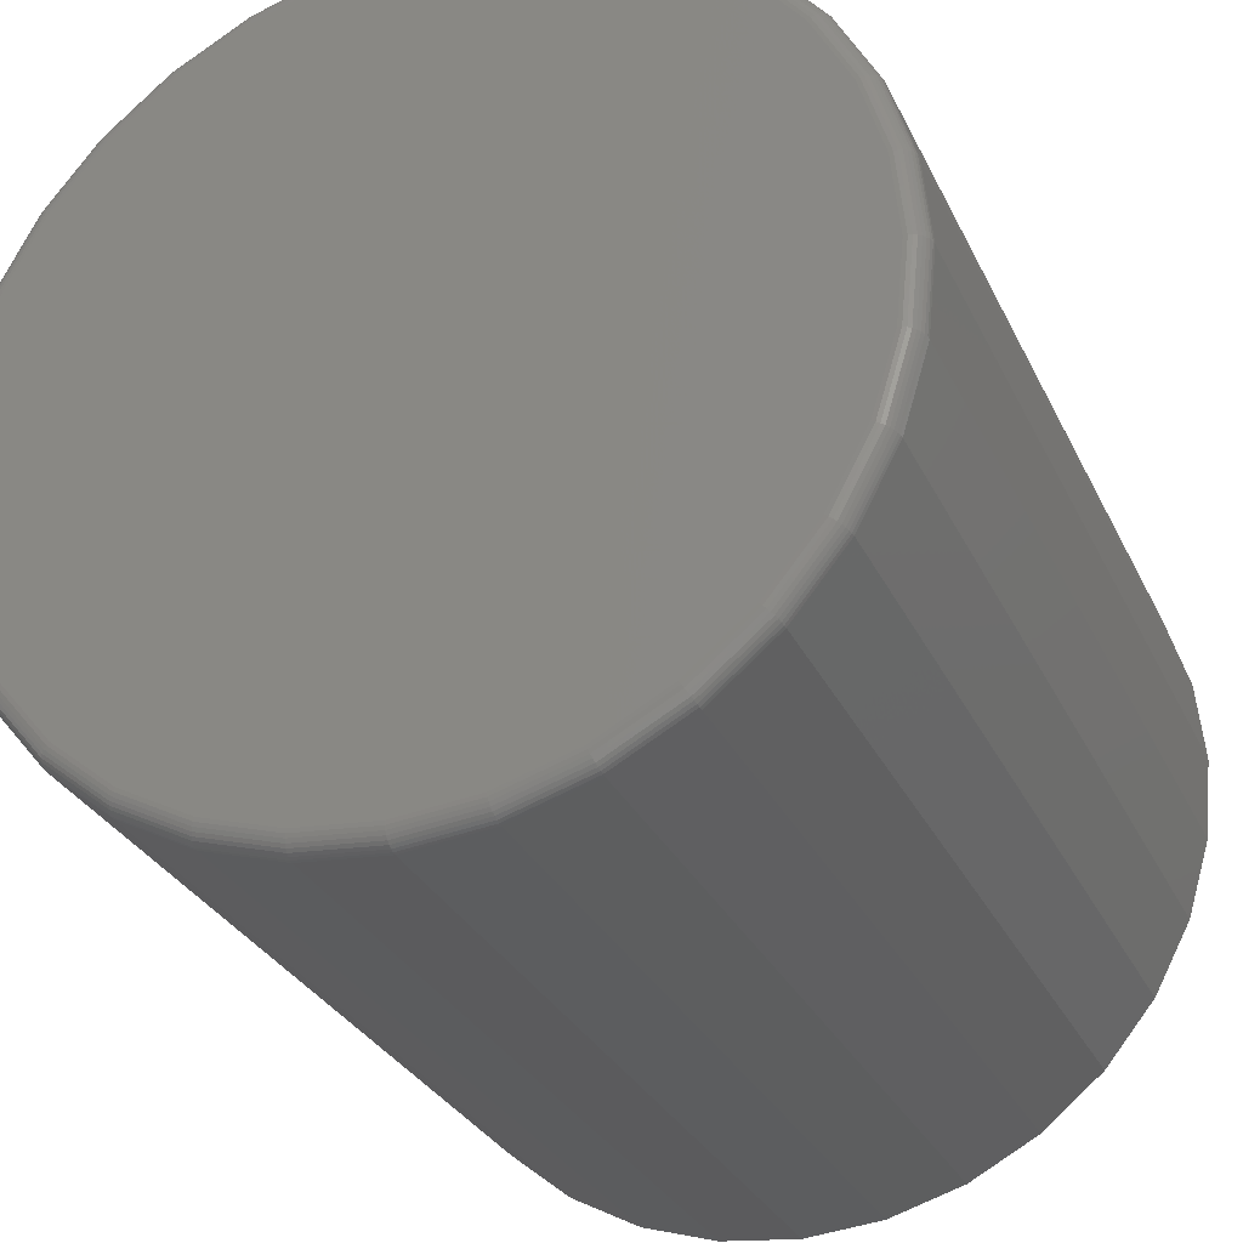
<metadata>
{"format":"stl","ext":"stl","renderer":"f3d","projection":"perspective","resolution":1024,"background":"white","views":[{"elev":-29.6,"azim":-158.3,"up":"+Y"}]}
</metadata>
<code>
# stl→obj: 392 verts, 780 faces
v -0.1889 -0.156 0.75
v -0.1609 -0.1657 0.001803
v -0.1913 -0.1306 0.001059
v -0.1608 -0.1816 0.75
v -0.1243 -0.1943 0.002701
v -0.1294 -0.2021 0.75
v -0.08289 -0.2152 0.003719
v -0.03815 -0.2275 0.004817
v -0.06095 -0.2267 0.75
v -0.02578 -0.2308 0.75
v 0.008135 -0.231 0.005953
v 0.01094 -0.2295 0.75
v 0.0542 -0.2253 0.007084
v 0.04702 -0.2225 0.75
v 0.09827 -0.2107 0.008166
v 0.1387 -0.1878 0.009157
v 0.1158 -0.191 0.75
v 0.1456 -0.1674 0.75
v 0.1738 -0.1575 0.01002
v 0.1712 -0.1394 0.75
v 0.2024 -0.1209 0.01072
v 0.1917 -0.1082 0.75
v 0.2232 -0.07943 0.01123
v 0.2071 -0.07406 0.75
v 0.2356 -0.03468 0.01154
v -0.2436 -0.05982 0.75
v -0.2307 -0.09429 0.75
v -0.2141 -0.09017 0.0004969
v -0.2287 -0.04608 0.0001395
v -0.2501 -0.03021 0.75
v -0.2344 -2.9e-17 -2.427e-17
v -0.2528 -2.9e-17 0.7498
v -0.2125 -0.1263 0.75
v -0.09512 -0.2174 0.75
v 0.0827 -0.2095 0.75
v 0.2179 -0.03186 0.75
v 0.2209 0.01162 0.75
v 0.239 0.01162 0.01162
v 0.2029 0.09653 0.75
v 0.2188 0.1018 0.01112
v 0.2333 0.0577 0.01148
v 0.1857 0.1301 0.75
v 0.1959 0.1422 0.01056
v 0.1634 0.1605 0.75
v 0.1656 0.1773 0.009819
v 0.1364 0.1872 0.75
v 0.129 0.2059 0.00892
v 0.08754 0.2268 0.007902
v 0.07141 0.226 0.75
v 0.03511 0.2371 0.75
v 0.0428 0.2392 0.006804
v -0.0008041 0.2422 0.75
v -0.003486 0.2426 0.005668
v -0.03707 0.2417 0.75
v -0.04955 0.2369 0.004537
v -0.09362 0.2223 0.003455
v -0.1059 0.2249 0.75
v -0.1397 0.2078 0.75
v -0.134 0.1995 0.002464
v -0.1703 0.1855 0.75
v -0.1692 0.1691 0.001601
v -0.1971 0.1585 0.75
v -0.1977 0.1325 0.0009
v -0.2436 0.07145 0.75
v -0.2509 0.03607 0.75
v -0.231 0.0463 8.382e-05
v -0.2186 0.09105 0.0003877
v -0.2332 0.1003 0.75
v 0.2158 0.05491 0.75
v 0.1055 0.2092 0.75
v -0.07211 0.2359 0.75
v -0.2191 0.1276 0.75
v 0.003618 -0.3474 0.75
v -0.06415 -0.3407 0.75
v -0.2852 0.193 0.75
v -0.3173 0.1329 0.75
v -0.3438 4.254e-17 0.75
v -0.2852 -0.193 0.75
v -0.1894 -0.2888 0.75
v -0.1293 -0.3209 0.75
v 0.3443 0.06777 0.75
v 0.07139 -0.3407 0.75
v 0.1366 -0.3209 0.75
v 0.1966 -0.2888 0.75
v 0.2492 -0.2456 0.75
v -0.06415 0.3407 0.75
v -0.1293 0.3209 0.75
v -0.1894 0.2888 0.75
v -0.242 0.2456 0.75
v -0.3371 0.06777 0.75
v -0.3371 -0.06777 0.75
v -0.3173 -0.1329 0.75
v -0.242 -0.2456 0.75
v 0.2492 0.2456 0.75
v 0.1966 0.2888 0.75
v 0.1366 0.3209 0.75
v 0.07139 0.3407 0.75
v 0.003618 0.3474 0.75
v 0.2924 0.193 0.75
v 0.3245 0.1329 0.75
v 0.351 0 0.75
v 0.3443 -0.06777 0.75
v 0.3245 -0.1329 0.75
v 0.2924 -0.193 0.75
v 0.003618 0.3317 0
v 0.06834 0.3254 0
v -0.0611 0.3254 0
v 0.003618 -0.3317 0
v -0.0611 -0.3254 0
v 0.06834 -0.3254 0
v -0.1233 -0.3065 0
v 0.1306 -0.3065 0
v -0.1807 -0.2758 0
v 0.1879 -0.2758 0
v -0.231 -0.2346 0
v 0.2382 -0.2346 0
v -0.2722 -0.1843 0
v 0.2795 -0.1843 0
v -0.3029 -0.127 0
v 0.3101 -0.127 0
v -0.3218 -0.06472 0
v 0.329 -0.06472 0
v -0.3281 -1.058e-16 0
v 0.3354 -8.033e-17 0
v -0.3218 0.06472 0
v 0.329 0.06472 0
v -0.3029 0.127 0
v 0.3101 0.127 0
v -0.2722 0.1843 0
v 0.2795 0.1843 0
v -0.231 0.2346 0
v 0.2382 0.2346 0
v -0.1807 0.2758 0
v 0.1879 0.2758 0
v -0.1233 0.3065 0
v 0.1306 0.3065 0
v 0.351 -3.936e-16 0.01562
v 0.3443 -0.06777 0.01562
v 0.3245 -0.1329 0.01562
v 0.2924 -0.193 0.01562
v 0.2492 -0.2456 0.01562
v 0.1966 -0.2888 0.01562
v 0.1366 -0.3209 0.01562
v 0.07139 -0.3407 0.01562
v 0.003618 -0.3474 0.01562
v -0.06415 -0.3407 0.01562
v -0.1293 -0.3209 0.01562
v -0.1894 -0.2888 0.01562
v -0.242 -0.2456 0.01562
v -0.2852 -0.193 0.01562
v -0.3173 -0.1329 0.01562
v -0.3371 -0.06777 0.01562
v -0.3438 4.254e-17 0.01562
v -0.3371 0.06777 0.01562
v -0.3173 0.1329 0.01562
v -0.2852 0.193 0.01562
v -0.242 0.2456 0.01562
v -0.1894 0.2888 0.01562
v -0.1293 0.3209 0.01562
v -0.06415 0.3407 0.01562
v 0.003618 0.3474 0.01562
v 0.07139 0.3407 0.01562
v 0.1366 0.3209 0.01562
v 0.1966 0.2888 0.01562
v 0.2492 0.2456 0.01562
v 0.2924 0.193 0.01562
v 0.3245 0.1329 0.01562
v 0.3443 0.06777 0.01562
v -0.3434 -8.327e-17 0.01258
v -0.3368 0.06771 0.01258
v -0.3426 -8.327e-17 0.009646
v -0.3359 0.06754 0.009646
v -0.3411 -8.327e-17 0.006944
v -0.3345 0.06725 0.006944
v -0.3392 -5.551e-17 0.004576
v -0.3326 0.06688 0.004576
v -0.3368 -8.327e-17 0.002633
v -0.3303 0.06641 0.002633
v -0.3341 -8.327e-17 0.001189
v -0.3276 0.06589 0.001189
v -0.3312 -8.327e-17 0.0003002
v -0.3247 0.06531 0.0003002
v 0.344 0.06771 0.01258
v 0.3507 -2.22e-16 0.01258
v 0.3431 0.06754 0.009646
v 0.3498 -2.22e-16 0.009646
v 0.3417 0.06725 0.006944
v 0.3484 -1.943e-16 0.006944
v 0.3398 0.06688 0.004576
v 0.3464 -1.665e-16 0.004576
v 0.3375 0.06641 0.002633
v 0.344 -1.943e-16 0.002633
v 0.3349 0.06589 0.001189
v 0.3413 -1.943e-16 0.001189
v 0.332 0.06531 0.0003002
v 0.3384 -1.943e-16 0.0003002
v 0.3243 0.1328 0.01258
v 0.3234 0.1325 0.009646
v 0.3221 0.1319 0.006944
v 0.3203 0.1312 0.004576
v 0.3181 0.1303 0.002633
v 0.3156 0.1292 0.001189
v 0.3129 0.1281 0.0003002
v 0.2922 0.1928 0.01258
v 0.2915 0.1923 0.009646
v 0.2903 0.1915 0.006944
v 0.2886 0.1904 0.004576
v 0.2867 0.1891 0.002633
v 0.2844 0.1876 0.001189
v 0.282 0.186 0.0003002
v 0.249 0.2454 0.01258
v 0.2484 0.2448 0.009646
v 0.2474 0.2438 0.006944
v 0.246 0.2424 0.004576
v 0.2443 0.2407 0.002633
v 0.2424 0.2388 0.001189
v 0.2404 0.2367 0.0003002
v 0.1964 0.2886 0.01258
v 0.1959 0.2878 0.009646
v 0.1951 0.2866 0.006944
v 0.1941 0.285 0.004576
v 0.1927 0.2831 0.002633
v 0.1912 0.2808 0.001189
v 0.1896 0.2784 0.0003002
v 0.1364 0.3206 0.01258
v 0.1361 0.3198 0.009646
v 0.1355 0.3185 0.006944
v 0.1348 0.3167 0.004576
v 0.1339 0.3145 0.002633
v 0.1329 0.312 0.001189
v 0.1317 0.3093 0.0003002
v 0.07133 0.3404 0.01258
v 0.07115 0.3395 0.009646
v 0.07087 0.3381 0.006944
v 0.07049 0.3362 0.004576
v 0.07003 0.3339 0.002633
v 0.0695 0.3312 0.001189
v 0.06893 0.3284 0.0003002
v 0.003618 0.3471 0.01258
v 0.003618 0.3462 0.009646
v 0.003618 0.3447 0.006944
v 0.003618 0.3428 0.004576
v 0.003618 0.3404 0.002633
v 0.003618 0.3377 0.001189
v 0.003618 0.3348 0.0003002
v -0.06409 0.3404 0.01258
v -0.06392 0.3395 0.009646
v -0.06364 0.3381 0.006944
v -0.06326 0.3362 0.004576
v -0.0628 0.3339 0.002633
v -0.06227 0.3312 0.001189
v -0.0617 0.3284 0.0003002
v -0.1292 0.3206 0.01258
v -0.1289 0.3198 0.009646
v -0.1283 0.3185 0.006944
v -0.1276 0.3167 0.004576
v -0.1267 0.3145 0.002633
v -0.1256 0.312 0.001189
v -0.1245 0.3093 0.0003002
v -0.1892 0.2886 0.01258
v -0.1887 0.2878 0.009646
v -0.1879 0.2866 0.006944
v -0.1868 0.285 0.004576
v -0.1855 0.2831 0.002633
v -0.184 0.2808 0.001189
v -0.1824 0.2784 0.0003002
v -0.2418 0.2454 0.01258
v -0.2412 0.2448 0.009646
v -0.2401 0.2438 0.006944
v -0.2388 0.2424 0.004576
v -0.2371 0.2407 0.002633
v -0.2352 0.2388 0.001189
v -0.2331 0.2367 0.0003002
v -0.285 0.1928 0.01258
v -0.2842 0.1923 0.009646
v -0.283 0.1915 0.006944
v -0.2814 0.1904 0.004576
v -0.2794 0.1891 0.002633
v -0.2772 0.1876 0.001189
v -0.2748 0.186 0.0003002
v -0.317 0.1328 0.01258
v -0.3162 0.1325 0.009646
v -0.3149 0.1319 0.006944
v -0.3131 0.1312 0.004576
v -0.3109 0.1303 0.002633
v -0.3084 0.1292 0.001189
v -0.3057 0.1281 0.0003002
v 0.344 -0.06771 0.01258
v 0.3431 -0.06754 0.009646
v 0.3417 -0.06725 0.006944
v 0.3398 -0.06688 0.004576
v 0.3375 -0.06641 0.002633
v 0.3349 -0.06589 0.001189
v 0.332 -0.06531 0.0003002
v -0.3368 -0.06771 0.01258
v -0.3359 -0.06754 0.009646
v -0.3345 -0.06725 0.006944
v -0.3326 -0.06688 0.004576
v -0.3303 -0.06641 0.002633
v -0.3276 -0.06589 0.001189
v -0.3247 -0.06531 0.0003002
v -0.317 -0.1328 0.01258
v -0.3162 -0.1325 0.009646
v -0.3149 -0.1319 0.006944
v -0.3131 -0.1312 0.004576
v -0.3109 -0.1303 0.002633
v -0.3084 -0.1292 0.001189
v -0.3057 -0.1281 0.0003002
v -0.285 -0.1928 0.01258
v -0.2842 -0.1923 0.009646
v -0.283 -0.1915 0.006944
v -0.2814 -0.1904 0.004576
v -0.2794 -0.1891 0.002633
v -0.2772 -0.1876 0.001189
v -0.2748 -0.186 0.0003002
v -0.2418 -0.2454 0.01258
v -0.2412 -0.2448 0.009646
v -0.2401 -0.2438 0.006944
v -0.2388 -0.2424 0.004576
v -0.2371 -0.2407 0.002633
v -0.2352 -0.2388 0.001189
v -0.2331 -0.2367 0.0003002
v -0.1892 -0.2886 0.01258
v -0.1887 -0.2878 0.009646
v -0.1879 -0.2866 0.006944
v -0.1868 -0.285 0.004576
v -0.1855 -0.2831 0.002633
v -0.184 -0.2808 0.001189
v -0.1824 -0.2784 0.0003002
v -0.1292 -0.3206 0.01258
v -0.1289 -0.3198 0.009646
v -0.1283 -0.3185 0.006944
v -0.1276 -0.3167 0.004576
v -0.1267 -0.3145 0.002633
v -0.1256 -0.312 0.001189
v -0.1245 -0.3093 0.0003002
v -0.06409 -0.3404 0.01258
v -0.06392 -0.3395 0.009646
v -0.06364 -0.3381 0.006944
v -0.06326 -0.3362 0.004576
v -0.0628 -0.3339 0.002633
v -0.06227 -0.3312 0.001189
v -0.0617 -0.3284 0.0003002
v 0.003618 -0.3471 0.01258
v 0.003618 -0.3462 0.009646
v 0.003618 -0.3447 0.006944
v 0.003618 -0.3428 0.004576
v 0.003618 -0.3404 0.002633
v 0.003618 -0.3377 0.001189
v 0.003618 -0.3348 0.0003002
v 0.07133 -0.3404 0.01258
v 0.07115 -0.3395 0.009646
v 0.07087 -0.3381 0.006944
v 0.07049 -0.3362 0.004576
v 0.07003 -0.3339 0.002633
v 0.0695 -0.3312 0.001189
v 0.06893 -0.3284 0.0003002
v 0.1364 -0.3206 0.01258
v 0.1361 -0.3198 0.009646
v 0.1355 -0.3185 0.006944
v 0.1348 -0.3167 0.004576
v 0.1339 -0.3145 0.002633
v 0.1329 -0.312 0.001189
v 0.1317 -0.3093 0.0003002
v 0.1964 -0.2886 0.01258
v 0.1959 -0.2878 0.009646
v 0.1951 -0.2866 0.006944
v 0.1941 -0.285 0.004576
v 0.1927 -0.2831 0.002633
v 0.1912 -0.2808 0.001189
v 0.1896 -0.2784 0.0003002
v 0.249 -0.2454 0.01258
v 0.2484 -0.2448 0.009646
v 0.2474 -0.2438 0.006944
v 0.246 -0.2424 0.004576
v 0.2443 -0.2407 0.002633
v 0.2424 -0.2388 0.001189
v 0.2404 -0.2367 0.0003002
v 0.2922 -0.1928 0.01258
v 0.2915 -0.1923 0.009646
v 0.2903 -0.1915 0.006944
v 0.2886 -0.1904 0.004576
v 0.2867 -0.1891 0.002633
v 0.2844 -0.1876 0.001189
v 0.282 -0.186 0.0003002
v 0.3243 -0.1328 0.01258
v 0.3234 -0.1325 0.009646
v 0.3221 -0.1319 0.006944
v 0.3203 -0.1312 0.004576
v 0.3181 -0.1303 0.002633
v 0.3156 -0.1292 0.001189
v 0.3129 -0.1281 0.0003002
f 1 2 3
f 2 1 4
f 4 5 2
f 6 5 4
f 7 5 6
f 8 9 10
f 10 11 8
f 11 10 12
f 12 13 11
f 14 13 12
f 15 13 14
f 16 17 18
f 18 19 16
f 19 18 20
f 20 21 19
f 22 21 20
f 23 21 22
f 24 23 22
f 25 23 24
f 26 27 28
f 26 28 29
f 26 29 30
f 29 31 30
f 30 31 32
f 1 3 33
f 33 3 28
f 33 28 27
f 6 34 7
f 7 34 9
f 7 9 8
f 14 35 15
f 15 35 17
f 15 17 16
f 24 36 25
f 25 36 37
f 25 37 38
f 39 40 41
f 40 39 42
f 42 43 40
f 43 42 44
f 44 45 43
f 46 45 44
f 47 45 46
f 48 49 50
f 50 51 48
f 51 50 52
f 52 53 51
f 54 53 52
f 55 53 54
f 56 57 58
f 58 59 56
f 59 58 60
f 60 61 59
f 62 61 60
f 63 61 62
f 64 65 66
f 64 66 67
f 64 67 68
f 39 41 69
f 69 41 38
f 69 38 37
f 46 70 47
f 47 70 49
f 47 49 48
f 54 71 55
f 55 71 57
f 55 57 56
f 62 72 63
f 63 72 68
f 63 68 67
f 31 66 32
f 32 66 65
f 73 10 74
f 58 57 75
f 62 76 72
f 32 65 77
f 1 78 4
f 4 78 6
f 10 79 80
f 10 80 74
f 39 69 81
f 12 10 73
f 12 73 82
f 12 82 83
f 12 83 84
f 12 84 85
f 12 85 14
f 54 52 86
f 54 86 87
f 54 87 88
f 54 88 89
f 89 75 57
f 89 57 71
f 89 71 54
f 90 77 65
f 90 65 64
f 90 64 68
f 90 68 72
f 90 72 76
f 91 92 27
f 91 27 26
f 91 26 30
f 91 30 32
f 91 32 77
f 93 79 10
f 93 10 9
f 93 9 34
f 93 34 6
f 93 6 78
f 52 50 94
f 52 94 95
f 52 95 96
f 52 96 97
f 52 97 98
f 52 98 86
f 76 62 75
f 75 62 60
f 75 60 58
f 78 1 92
f 92 1 33
f 92 33 27
f 70 99 49
f 49 99 94
f 49 94 50
f 44 100 46
f 46 100 99
f 46 99 70
f 39 81 42
f 42 81 100
f 42 100 44
f 81 69 101
f 101 69 37
f 101 37 102
f 102 37 36
f 102 36 24
f 102 24 103
f 103 24 22
f 103 22 20
f 103 20 104
f 104 20 18
f 104 18 17
f 104 17 85
f 85 17 35
f 85 35 14
f 105 106 107
f 108 109 110
f 110 109 111
f 110 111 112
f 112 111 113
f 112 113 114
f 114 113 115
f 114 115 116
f 116 115 117
f 116 117 118
f 118 117 119
f 118 119 120
f 120 119 121
f 120 121 122
f 122 121 123
f 122 123 124
f 124 123 125
f 124 125 126
f 126 125 127
f 126 127 128
f 128 127 129
f 128 129 130
f 130 129 131
f 130 131 132
f 132 131 133
f 132 133 134
f 134 133 135
f 134 135 136
f 136 135 107
f 136 107 106
f 11 13 8
f 7 8 13
f 15 7 13
f 51 55 48
f 53 55 51
f 55 56 48
f 48 56 59
f 48 59 47
f 47 59 61
f 47 61 45
f 45 61 63
f 45 63 43
f 43 63 67
f 43 67 40
f 40 67 66
f 40 66 41
f 41 66 31
f 41 31 38
f 38 31 29
f 38 29 25
f 25 29 28
f 25 28 23
f 23 28 3
f 23 3 21
f 21 3 2
f 21 2 19
f 19 2 5
f 19 5 16
f 16 5 7
f 16 7 15
f 137 101 138
f 138 101 102
f 138 102 139
f 139 102 103
f 139 103 140
f 140 103 104
f 140 104 141
f 141 104 85
f 141 85 142
f 142 85 84
f 142 84 143
f 143 84 83
f 143 83 144
f 144 83 82
f 144 82 145
f 145 82 73
f 145 73 146
f 146 73 74
f 146 74 147
f 147 74 80
f 147 80 148
f 148 80 79
f 148 79 149
f 149 79 93
f 149 93 150
f 150 93 78
f 150 78 151
f 151 78 92
f 151 92 152
f 152 92 91
f 152 91 153
f 153 91 77
f 153 77 154
f 154 77 90
f 154 90 155
f 155 90 76
f 155 76 156
f 156 76 75
f 156 75 157
f 157 75 89
f 157 89 158
f 158 89 88
f 158 88 159
f 159 88 87
f 159 87 160
f 160 87 86
f 160 86 161
f 161 86 98
f 161 98 162
f 162 98 97
f 162 97 163
f 163 97 96
f 163 96 164
f 164 96 95
f 164 95 165
f 165 95 94
f 165 94 166
f 166 94 99
f 166 99 167
f 167 99 100
f 167 100 168
f 168 100 81
f 168 81 137
f 137 81 101
f 153 154 169
f 169 154 170
f 169 170 171
f 171 170 172
f 171 172 173
f 173 172 174
f 173 174 175
f 175 174 176
f 175 176 177
f 177 176 178
f 177 178 179
f 179 178 180
f 179 180 181
f 181 180 182
f 181 182 123
f 123 182 125
f 168 137 183
f 183 137 184
f 183 184 185
f 185 184 186
f 185 186 187
f 187 186 188
f 187 188 189
f 189 188 190
f 189 190 191
f 191 190 192
f 191 192 193
f 193 192 194
f 193 194 195
f 195 194 196
f 195 196 126
f 126 196 124
f 167 168 197
f 197 168 183
f 197 183 198
f 198 183 185
f 198 185 199
f 199 185 187
f 199 187 200
f 200 187 189
f 200 189 201
f 201 189 191
f 201 191 202
f 202 191 193
f 202 193 203
f 203 193 195
f 203 195 128
f 128 195 126
f 166 167 204
f 204 167 197
f 204 197 205
f 205 197 198
f 205 198 206
f 206 198 199
f 206 199 207
f 207 199 200
f 207 200 208
f 208 200 201
f 208 201 209
f 209 201 202
f 209 202 210
f 210 202 203
f 210 203 130
f 130 203 128
f 165 166 211
f 211 166 204
f 211 204 212
f 212 204 205
f 212 205 213
f 213 205 206
f 213 206 214
f 214 206 207
f 214 207 215
f 215 207 208
f 215 208 216
f 216 208 209
f 216 209 217
f 217 209 210
f 217 210 132
f 132 210 130
f 164 165 218
f 218 165 211
f 218 211 219
f 219 211 212
f 219 212 220
f 220 212 213
f 220 213 221
f 221 213 214
f 221 214 222
f 222 214 215
f 222 215 223
f 223 215 216
f 223 216 224
f 224 216 217
f 224 217 134
f 134 217 132
f 163 164 225
f 225 164 218
f 225 218 226
f 226 218 219
f 226 219 227
f 227 219 220
f 227 220 228
f 228 220 221
f 228 221 229
f 229 221 222
f 229 222 230
f 230 222 223
f 230 223 231
f 231 223 224
f 231 224 136
f 136 224 134
f 162 163 232
f 232 163 225
f 232 225 233
f 233 225 226
f 233 226 234
f 234 226 227
f 234 227 235
f 235 227 228
f 235 228 236
f 236 228 229
f 236 229 237
f 237 229 230
f 237 230 238
f 238 230 231
f 238 231 106
f 106 231 136
f 161 162 239
f 239 162 232
f 239 232 240
f 240 232 233
f 240 233 241
f 241 233 234
f 241 234 242
f 242 234 235
f 242 235 243
f 243 235 236
f 243 236 244
f 244 236 237
f 244 237 245
f 245 237 238
f 245 238 105
f 105 238 106
f 160 161 246
f 246 161 239
f 246 239 247
f 247 239 240
f 247 240 248
f 248 240 241
f 248 241 249
f 249 241 242
f 249 242 250
f 250 242 243
f 250 243 251
f 251 243 244
f 251 244 252
f 252 244 245
f 252 245 107
f 107 245 105
f 159 160 253
f 253 160 246
f 253 246 254
f 254 246 247
f 254 247 255
f 255 247 248
f 255 248 256
f 256 248 249
f 256 249 257
f 257 249 250
f 257 250 258
f 258 250 251
f 258 251 259
f 259 251 252
f 259 252 135
f 135 252 107
f 158 159 260
f 260 159 253
f 260 253 261
f 261 253 254
f 261 254 262
f 262 254 255
f 262 255 263
f 263 255 256
f 263 256 264
f 264 256 257
f 264 257 265
f 265 257 258
f 265 258 266
f 266 258 259
f 266 259 133
f 133 259 135
f 157 158 267
f 267 158 260
f 267 260 268
f 268 260 261
f 268 261 269
f 269 261 262
f 269 262 270
f 270 262 263
f 270 263 271
f 271 263 264
f 271 264 272
f 272 264 265
f 272 265 273
f 273 265 266
f 273 266 131
f 131 266 133
f 156 157 274
f 274 157 267
f 274 267 275
f 275 267 268
f 275 268 276
f 276 268 269
f 276 269 277
f 277 269 270
f 277 270 278
f 278 270 271
f 278 271 279
f 279 271 272
f 279 272 280
f 280 272 273
f 280 273 129
f 129 273 131
f 155 156 281
f 281 156 274
f 281 274 282
f 282 274 275
f 282 275 283
f 283 275 276
f 283 276 284
f 284 276 277
f 284 277 285
f 285 277 278
f 285 278 286
f 286 278 279
f 286 279 287
f 287 279 280
f 287 280 127
f 127 280 129
f 154 155 170
f 170 155 281
f 170 281 172
f 172 281 282
f 172 282 174
f 174 282 283
f 174 283 176
f 176 283 284
f 176 284 178
f 178 284 285
f 178 285 180
f 180 285 286
f 180 286 182
f 182 286 287
f 182 287 125
f 125 287 127
f 137 138 184
f 184 138 288
f 184 288 186
f 186 288 289
f 186 289 188
f 188 289 290
f 188 290 190
f 190 290 291
f 190 291 192
f 192 291 292
f 192 292 194
f 194 292 293
f 194 293 196
f 196 293 294
f 196 294 124
f 124 294 122
f 152 153 295
f 295 153 169
f 295 169 296
f 296 169 171
f 296 171 297
f 297 171 173
f 297 173 298
f 298 173 175
f 298 175 299
f 299 175 177
f 299 177 300
f 300 177 179
f 300 179 301
f 301 179 181
f 301 181 121
f 121 181 123
f 151 152 302
f 302 152 295
f 302 295 303
f 303 295 296
f 303 296 304
f 304 296 297
f 304 297 305
f 305 297 298
f 305 298 306
f 306 298 299
f 306 299 307
f 307 299 300
f 307 300 308
f 308 300 301
f 308 301 119
f 119 301 121
f 150 151 309
f 309 151 302
f 309 302 310
f 310 302 303
f 310 303 311
f 311 303 304
f 311 304 312
f 312 304 305
f 312 305 313
f 313 305 306
f 313 306 314
f 314 306 307
f 314 307 315
f 315 307 308
f 315 308 117
f 117 308 119
f 149 150 316
f 316 150 309
f 316 309 317
f 317 309 310
f 317 310 318
f 318 310 311
f 318 311 319
f 319 311 312
f 319 312 320
f 320 312 313
f 320 313 321
f 321 313 314
f 321 314 322
f 322 314 315
f 322 315 115
f 115 315 117
f 148 149 323
f 323 149 316
f 323 316 324
f 324 316 317
f 324 317 325
f 325 317 318
f 325 318 326
f 326 318 319
f 326 319 327
f 327 319 320
f 327 320 328
f 328 320 321
f 328 321 329
f 329 321 322
f 329 322 113
f 113 322 115
f 147 148 330
f 330 148 323
f 330 323 331
f 331 323 324
f 331 324 332
f 332 324 325
f 332 325 333
f 333 325 326
f 333 326 334
f 334 326 327
f 334 327 335
f 335 327 328
f 335 328 336
f 336 328 329
f 336 329 111
f 111 329 113
f 146 147 337
f 337 147 330
f 337 330 338
f 338 330 331
f 338 331 339
f 339 331 332
f 339 332 340
f 340 332 333
f 340 333 341
f 341 333 334
f 341 334 342
f 342 334 335
f 342 335 343
f 343 335 336
f 343 336 109
f 109 336 111
f 145 146 344
f 344 146 337
f 344 337 345
f 345 337 338
f 345 338 346
f 346 338 339
f 346 339 347
f 347 339 340
f 347 340 348
f 348 340 341
f 348 341 349
f 349 341 342
f 349 342 350
f 350 342 343
f 350 343 108
f 108 343 109
f 144 145 351
f 351 145 344
f 351 344 352
f 352 344 345
f 352 345 353
f 353 345 346
f 353 346 354
f 354 346 347
f 354 347 355
f 355 347 348
f 355 348 356
f 356 348 349
f 356 349 357
f 357 349 350
f 357 350 110
f 110 350 108
f 143 144 358
f 358 144 351
f 358 351 359
f 359 351 352
f 359 352 360
f 360 352 353
f 360 353 361
f 361 353 354
f 361 354 362
f 362 354 355
f 362 355 363
f 363 355 356
f 363 356 364
f 364 356 357
f 364 357 112
f 112 357 110
f 142 143 365
f 365 143 358
f 365 358 366
f 366 358 359
f 366 359 367
f 367 359 360
f 367 360 368
f 368 360 361
f 368 361 369
f 369 361 362
f 369 362 370
f 370 362 363
f 370 363 371
f 371 363 364
f 371 364 114
f 114 364 112
f 141 142 372
f 372 142 365
f 372 365 373
f 373 365 366
f 373 366 374
f 374 366 367
f 374 367 375
f 375 367 368
f 375 368 376
f 376 368 369
f 376 369 377
f 377 369 370
f 377 370 378
f 378 370 371
f 378 371 116
f 116 371 114
f 140 141 379
f 379 141 372
f 379 372 380
f 380 372 373
f 380 373 381
f 381 373 374
f 381 374 382
f 382 374 375
f 382 375 383
f 383 375 376
f 383 376 384
f 384 376 377
f 384 377 385
f 385 377 378
f 385 378 118
f 118 378 116
f 139 140 386
f 386 140 379
f 386 379 387
f 387 379 380
f 387 380 388
f 388 380 381
f 388 381 389
f 389 381 382
f 389 382 390
f 390 382 383
f 390 383 391
f 391 383 384
f 391 384 392
f 392 384 385
f 392 385 120
f 120 385 118
f 138 139 288
f 288 139 386
f 288 386 289
f 289 386 387
f 289 387 290
f 290 387 388
f 290 388 291
f 291 388 389
f 291 389 292
f 292 389 390
f 292 390 293
f 293 390 391
f 293 391 294
f 294 391 392
f 294 392 122
f 122 392 120

</code>
